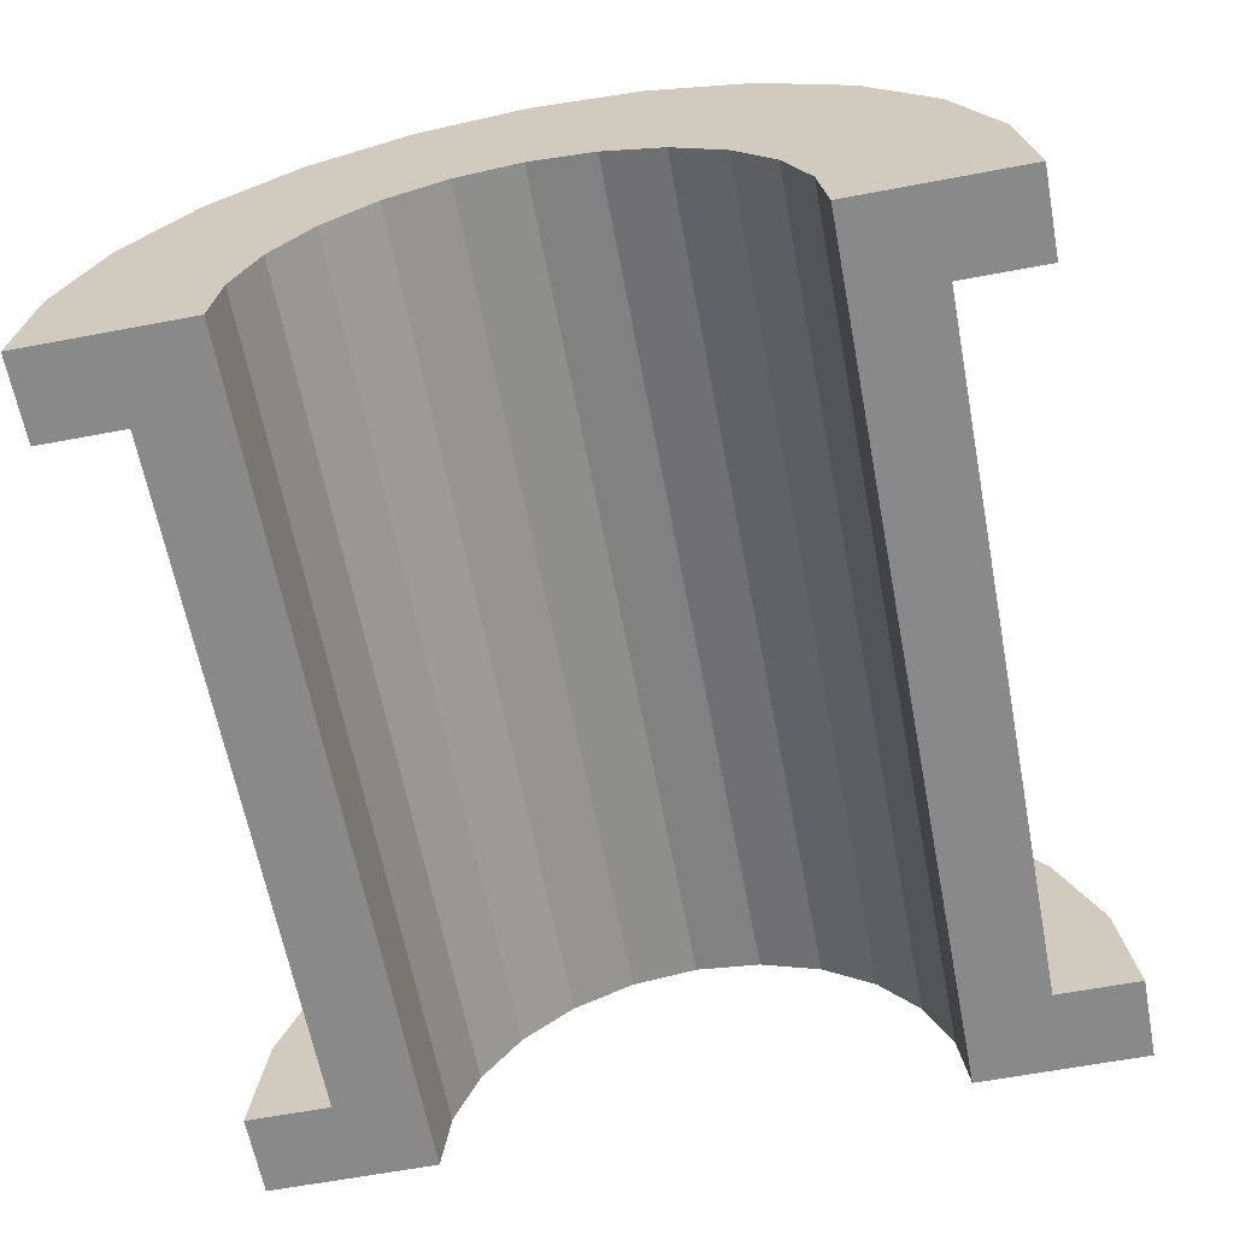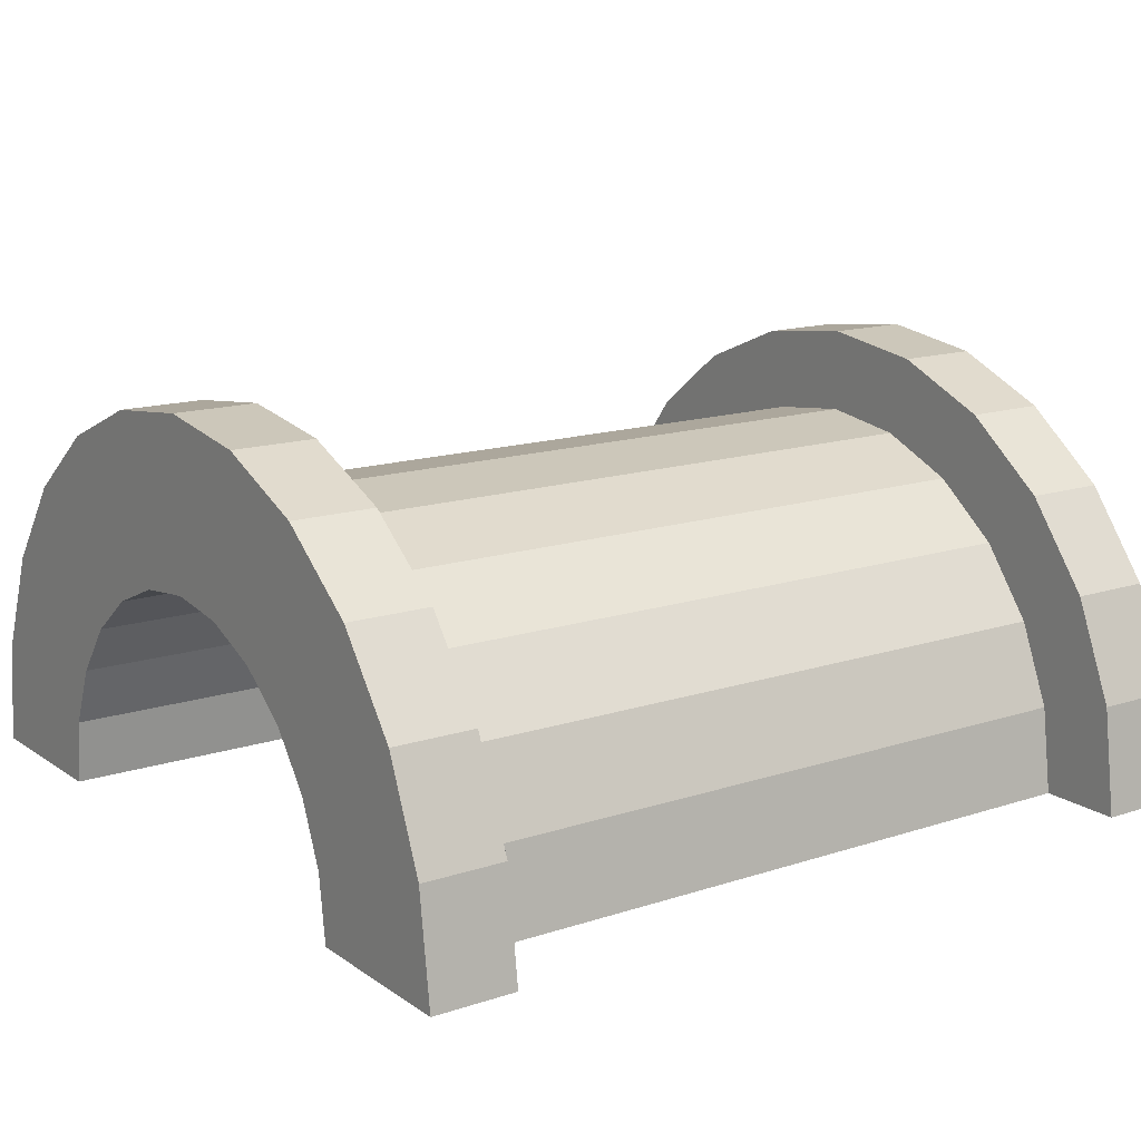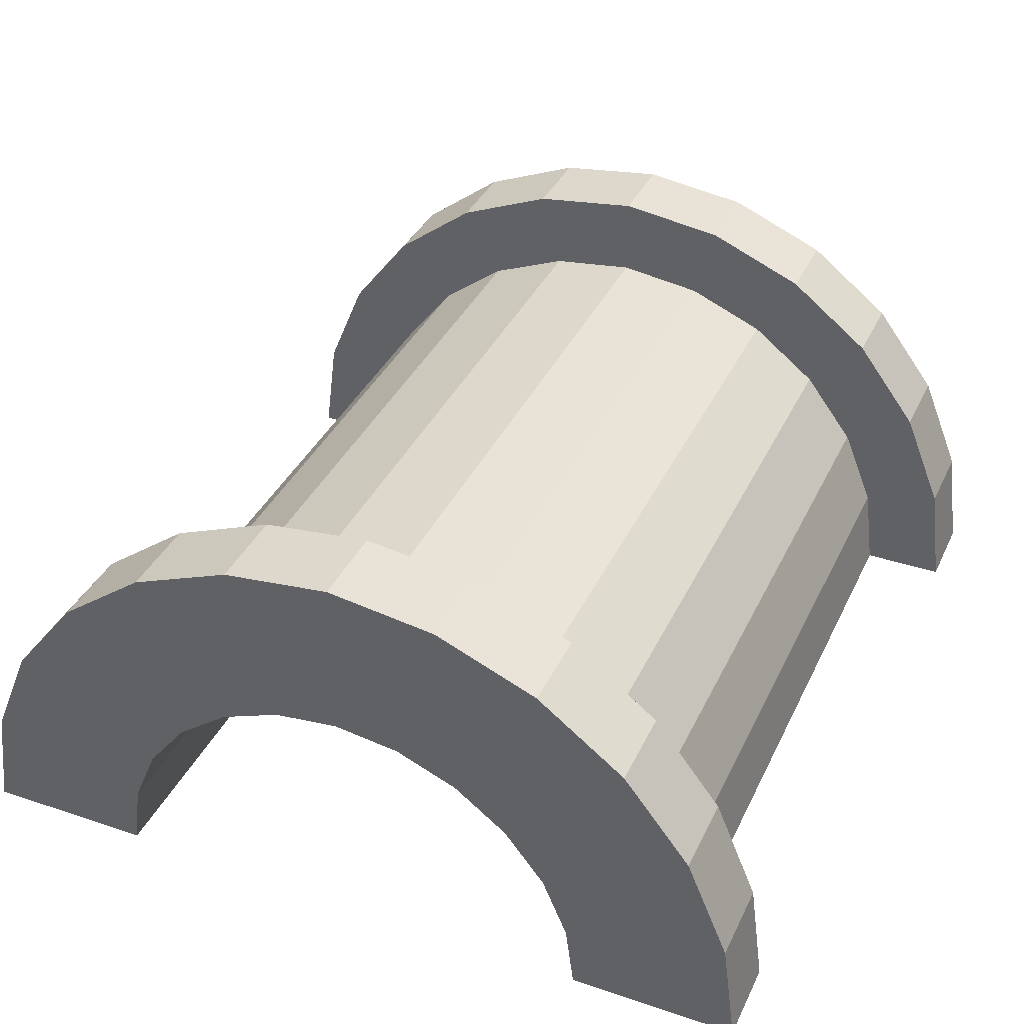
<metadata>
{"format":"obj","ext":"obj","renderer":"f3d","projection":"perspective","resolution":1024,"background":"white","views":[{"elev":-63.1,"azim":100.8,"up":"+Z"},{"elev":14.9,"azim":144.9,"up":"+Z"},{"elev":37.4,"azim":-66.7,"up":"+Z"}]}
</metadata>
<code>
v 1 1.035 3.864
v 9.265 0 4
v 9.265 1.035 3.864
v 9.265 0 4
v 1 1.035 3.864
v 1 0 4
v 9.265 4 0
v 1 4 0
v 9.265 4 0
v 1 4 0
v 9.265 4 0
v 1 4 0
v 1 -3.864 1.035
v 9.265 -4 0
v 9.265 -3.864 1.035
v 9.265 -4 0
v 1 -3.864 1.035
v 1 -4 0
v 9.265 3.464 2
v 1 2.828 2.828
v 9.265 2.828 2.828
v 1 2.828 2.828
v 9.265 3.464 2
v 1 3.464 2
v 1 2.828 2.828
v 9.265 2 3.464
v 9.265 2.828 2.828
v 9.265 2 3.464
v 1 2.828 2.828
v 1 2 3.464
v 9.265 3.864 1.035
v 1 3.464 2
v 9.265 3.464 2
v 1 3.464 2
v 9.265 3.864 1.035
v 1 3.864 1.035
v 1 -3.464 2
v 9.265 -2.828 2.828
v 1 -2.828 2.828
v 9.265 -2.828 2.828
v 1 -3.464 2
v 9.265 -3.464 2
v -0 2.898 0.7765
v -0 4.83 1.294
v 0 5 0
v -0 4.83 1.294
v -0 2.898 0.7765
v -0 4.33 2.5
v -0 2.898 0.7765
v 0 5 0
v 0 3 0
v -0 2.598 1.5
v -0 4.33 2.5
v -0 2.898 0.7765
v -0 4.33 2.5
v -0 2.598 1.5
v -0 3.535 3.535
v -0 2.121 2.121
v -0 3.535 3.535
v -0 2.598 1.5
v -0 3.535 3.535
v -0 2.121 2.121
v -0 2.5 4.33
v -0 1.5 2.598
v -0 2.5 4.33
v -0 2.121 2.121
v -0 1.5 2.598
v -0 1.294 4.83
v -0 2.5 4.33
v -0 0.7765 2.898
v -0 1.294 4.83
v -0 1.5 2.598
v -0 0 3
v -0 1.294 4.83
v -0 0.7765 2.898
v -0 0 3
v -0 0 5
v -0 1.294 4.83
v -0 -0.7765 2.898
v -0 0 5
v -0 0 3
v -0 -0.7765 2.898
v -0 -1.294 4.83
v -0 0 5
v -0 -1.5 2.598
v -0 -1.294 4.83
v -0 -0.7765 2.898
v -0 -2.5 4.33
v -0 -1.5 2.598
v -0 -2.121 2.121
v -0 -1.5 2.598
v -0 -2.5 4.33
v -0 -1.294 4.83
v -0 -3.535 3.535
v -0 -2.121 2.121
v -0 -2.598 1.5
v -0 -4.33 2.5
v -0 -2.598 1.5
v -0 -2.898 0.7765
v -0 -4.83 1.294
v -0 -2.898 0.7765
v 0 -3 0
v -0 -2.121 2.121
v -0 -3.535 3.535
v -0 -2.5 4.33
v -0 -2.598 1.5
v -0 -4.33 2.5
v -0 -3.535 3.535
v -0 -2.898 0.7765
v -0 -4.83 1.294
v -0 -4.33 2.5
v -0 -4.83 1.294
v 0 -3 0
v 0 -5 0
v 1 2 3.464
v 9.265 1.035 3.864
v 9.265 2 3.464
v 9.265 1.035 3.864
v 1 2 3.464
v 1 1.035 3.864
v 9.265 4 0
v 1 3.864 1.035
v 9.265 3.864 1.035
v 1 3.864 1.035
v 9.265 4 0
v 1 4 0
v 1 -4 0
v 9.265 -4 0
v 1 -4 0
v 9.265 -4 0
v 1 -4 0
v 9.265 -4 0
v 1 -3.864 1.035
v 9.265 -3.464 2
v 1 -3.464 2
v 9.265 -3.464 2
v 1 -3.864 1.035
v 9.265 -3.864 1.035
v 1 -2 3.464
v 9.265 -2.828 2.828
v 9.265 -2 3.464
v 9.265 -2.828 2.828
v 1 -2 3.464
v 1 -2.828 2.828
v 1 0 4
v 9.265 -1.035 3.864
v 9.265 0 4
v 9.265 -1.035 3.864
v 1 0 4
v 1 -1.035 3.864
v 1 -1.035 3.864
v 9.265 -2 3.464
v 9.265 -1.035 3.864
v 9.265 -2 3.464
v 1 -1.035 3.864
v 1 -2 3.464
v 10.26 0 3
v -0 0.7765 2.898
v 10.26 0.7765 2.898
v -0 0.7765 2.898
v 10.26 0 3
v -0 0 3
v 10.26 3 0
v 10.26 3 0
v 0 3 0
v 10.26 -3 0
v -0 -2.898 0.7765
v 10.26 -2.898 0.7765
v -0 -2.898 0.7765
v 10.26 -3 0
v 0 -3 0
v -0 2.598 1.5
v 10.26 2.121 2.121
v -0 2.121 2.121
v 10.26 2.121 2.121
v -0 2.598 1.5
v 10.26 2.598 1.5
v 10.26 1.5 2.598
v -0 2.121 2.121
v 10.26 2.121 2.121
v -0 2.121 2.121
v 10.26 1.5 2.598
v -0 1.5 2.598
v -0 2.898 0.7765
v 10.26 2.598 1.5
v -0 2.598 1.5
v 10.26 2.598 1.5
v -0 2.898 0.7765
v 10.26 2.898 0.7765
v 10.26 -2.598 1.5
v -0 -2.121 2.121
v 10.26 -2.121 2.121
v -0 -2.121 2.121
v 10.26 -2.598 1.5
v -0 -2.598 1.5
v 10.26 0.7765 2.898
v -0 1.5 2.598
v 10.26 1.5 2.598
v -0 1.5 2.598
v 10.26 0.7765 2.898
v -0 0.7765 2.898
v -0 2.898 0.7765
v 10.26 3 0
v 10.26 2.898 0.7765
v 10.26 3 0
v -0 2.898 0.7765
v 0 3 0
v 10.26 -3 0
v 10.26 -3 0
v 0 -3 0
v 10.26 -2.898 0.7765
v -0 -2.598 1.5
v 10.26 -2.598 1.5
v -0 -2.598 1.5
v 10.26 -2.898 0.7765
v -0 -2.898 0.7765
v -0 -2.121 2.121
v 10.26 -1.5 2.598
v 10.26 -2.121 2.121
v 10.26 -1.5 2.598
v -0 -2.121 2.121
v -0 -1.5 2.598
v -0 -0.7765 2.898
v 10.26 0 3
v 10.26 -0.7765 2.898
v 10.26 0 3
v -0 -0.7765 2.898
v -0 0 3
v -0 -1.5 2.598
v 10.26 -0.7765 2.898
v 10.26 -1.5 2.598
v 10.26 -0.7765 2.898
v -0 -1.5 2.598
v -0 -0.7765 2.898
v -0 1.294 4.83
v 1 0 5
v 1 1.294 4.83
v 1 0 5
v -0 1.294 4.83
v -0 0 5
v 1 5 0
v 0 5 0
v 1 5 0
v 1 -2.5 4.33
v -0 -3.535 3.535
v 1 -3.535 3.535
v -0 -3.535 3.535
v 1 -2.5 4.33
v -0 -2.5 4.33
v 1 4.33 2.5
v -0 3.535 3.535
v 1 3.535 3.535
v -0 3.535 3.535
v 1 4.33 2.5
v -0 4.33 2.5
v 1 4.83 1.294
v 1 3.864 1.035
v 1 4 0
v 1 3.464 2
v 1 4.33 2.5
v 1 3.535 3.535
v 1 4.33 2.5
v 1 3.464 2
v 1 3.864 1.035
v 1 3.535 3.535
v 1 2.828 2.828
v 1 3.464 2
v 1 2.5 4.33
v 1 2.828 2.828
v 1 3.535 3.535
v 1 2.5 4.33
v 1 2 3.464
v 1 2.828 2.828
v 1 1.294 4.83
v 1 2 3.464
v 1 2.5 4.33
v 1 1.294 4.83
v 1 1.035 3.864
v 1 2 3.464
v 1 0 5
v 1 1.035 3.864
v 1 1.294 4.83
v 1 0 5
v 1 0 4
v 1 1.035 3.864
v 1 0 5
v 1 -1.035 3.864
v 1 0 4
v 1 -1.294 4.83
v 1 -1.035 3.864
v 1 0 5
v 1 -1.294 4.83
v 1 -2 3.464
v 1 -1.035 3.864
v 1 -2.5 4.33
v 1 -2 3.464
v 1 -1.294 4.83
v 1 -2.5 4.33
v 1 -2.828 2.828
v 1 -2 3.464
v 1 -3.535 3.535
v 1 -2.828 2.828
v 1 -2.5 4.33
v 1 -2.828 2.828
v 1 -3.535 3.535
v 1 -3.464 2
v 1 -4.33 2.5
v 1 -3.464 2
v 1 -3.535 3.535
v 1 -3.464 2
v 1 -4.33 2.5
v 1 -3.864 1.035
v 1 -4.83 1.294
v 1 -3.864 1.035
v 1 -4.33 2.5
v 1 -3.864 1.035
v 1 -4.83 1.294
v 1 -4 0
v 1 -5 0
v 1 -4 0
v 1 -4.83 1.294
v 1 -4 0
v 1 -5 0
v 1 -4 0
v 1 -4 0
v 1 -5 0
v 1 -5 0
v 1 4 0
v 1 5 0
v 1 4.83 1.294
v 1 3.864 1.035
v 1 4.83 1.294
v 1 4.33 2.5
v 1 5 0
v 1 4 0
v 1 5 0
v 1 5 0
v 1 4 0
v 1 4 0
v 1 5 0
v -0 4.83 1.294
v 1 4.83 1.294
v -0 4.83 1.294
v 1 5 0
v 0 5 0
v -0 -4.33 2.5
v 1 -3.535 3.535
v -0 -3.535 3.535
v 1 -3.535 3.535
v -0 -4.33 2.5
v 1 -4.33 2.5
v 1 0 5
v -0 -1.294 4.83
v 1 -1.294 4.83
v -0 -1.294 4.83
v 1 0 5
v -0 0 5
v -0 3.535 3.535
v 1 2.5 4.33
v 1 3.535 3.535
v 1 2.5 4.33
v -0 3.535 3.535
v -0 2.5 4.33
v -0 2.5 4.33
v 1 1.294 4.83
v 1 2.5 4.33
v 1 1.294 4.83
v -0 2.5 4.33
v -0 1.294 4.83
v 1 4.83 1.294
v -0 4.33 2.5
v 1 4.33 2.5
v -0 4.33 2.5
v 1 4.83 1.294
v -0 4.83 1.294
v 1 -5 0
v 0 -5 0
v 1 -5 0
v -0 -4.83 1.294
v 1 -4.33 2.5
v -0 -4.33 2.5
v 1 -4.33 2.5
v -0 -4.83 1.294
v 1 -4.83 1.294
v 1 -1.294 4.83
v -0 -2.5 4.33
v 1 -2.5 4.33
v -0 -2.5 4.33
v 1 -1.294 4.83
v -0 -1.294 4.83
v -0 -4.83 1.294
v 1 -5 0
v 1 -4.83 1.294
v 1 -5 0
v -0 -4.83 1.294
v 0 -5 0
v 9.265 1.294 4.83
v 10.26 0 5
v 10.26 1.294 4.83
v 10.26 0 5
v 9.265 1.294 4.83
v 9.265 0 5
v 10.26 5 0
v 9.265 5 0
v 10.26 5 0
v 9.265 5 0
v 10.26 5 0
v 9.265 5 0
v 9.265 -2.5 4.33
v 10.26 -3.535 3.535
v 10.26 -2.5 4.33
v 10.26 -3.535 3.535
v 9.265 -2.5 4.33
v 9.265 -3.535 3.535
v 9.265 -5 0
v 9.265 -4 0
v 9.265 -4 0
v 9.265 -4 0
v 9.265 -4.83 1.294
v 9.265 -4.33 2.5
v 9.265 -5 0
v 9.265 -4 0
v 9.265 -5 0
v 9.265 -4 0
v 9.265 -5 0
v 9.265 -4.83 1.294
v 9.265 4 0
v 9.265 5 0
v 9.265 5 0
v 9.265 5 0
v 9.265 3.864 1.035
v 9.265 4.83 1.294
v 9.265 4 0
v 9.265 5 0
v 9.265 4 0
v 9.265 5 0
v 9.265 4 0
v 9.265 3.864 1.035
v 9.265 4.83 1.294
v 9.265 3.864 1.035
v 9.265 4.33 2.5
v 9.265 3.464 2
v 9.265 4.33 2.5
v 9.265 3.864 1.035
v 9.265 4.33 2.5
v 9.265 3.464 2
v 9.265 3.535 3.535
v 9.265 2.828 2.828
v 9.265 3.535 3.535
v 9.265 3.464 2
v 9.265 2.828 2.828
v 9.265 2.5 4.33
v 9.265 3.535 3.535
v 9.265 2 3.464
v 9.265 2.5 4.33
v 9.265 2.828 2.828
v 9.265 2 3.464
v 9.265 1.294 4.83
v 9.265 2.5 4.33
v 9.265 1.035 3.864
v 9.265 1.294 4.83
v 9.265 2 3.464
v 9.265 0 4
v 9.265 1.294 4.83
v 9.265 1.035 3.864
v 9.265 0 4
v 9.265 0 5
v 9.265 1.294 4.83
v 9.265 -1.035 3.864
v 9.265 0 5
v 9.265 0 4
v 9.265 -1.035 3.864
v 9.265 -1.294 4.83
v 9.265 0 5
v 9.265 -2 3.464
v 9.265 -1.294 4.83
v 9.265 -1.035 3.864
v 9.265 -2 3.464
v 9.265 -2.5 4.33
v 9.265 -1.294 4.83
v 9.265 -2.828 2.828
v 9.265 -2.5 4.33
v 9.265 -2 3.464
v 9.265 -3.535 3.535
v 9.265 -2.828 2.828
v 9.265 -3.464 2
v 9.265 -2.828 2.828
v 9.265 -3.535 3.535
v 9.265 -2.5 4.33
v 9.265 -4.33 2.5
v 9.265 -3.464 2
v 9.265 -3.864 1.035
v 9.265 -4.33 2.5
v 9.265 -3.864 1.035
v 9.265 -4 0
v 9.265 -3.464 2
v 9.265 -4.33 2.5
v 9.265 -3.535 3.535
v 10.26 4.33 2.5
v 9.265 3.535 3.535
v 10.26 3.535 3.535
v 9.265 3.535 3.535
v 10.26 4.33 2.5
v 9.265 4.33 2.5
v 10.26 4.83 1.294
v 10.26 2.898 0.7765
v 10.26 3 0
v 10.26 4.33 2.5
v 10.26 2.598 1.5
v 10.26 2.898 0.7765
v 10.26 2.121 2.121
v 10.26 3.535 3.535
v 10.26 2.5 4.33
v 10.26 3.535 3.535
v 10.26 2.121 2.121
v 10.26 2.598 1.5
v 10.26 2.5 4.33
v 10.26 1.5 2.598
v 10.26 2.121 2.121
v 10.26 1.294 4.83
v 10.26 1.5 2.598
v 10.26 2.5 4.33
v 10.26 1.294 4.83
v 10.26 0.7765 2.898
v 10.26 1.5 2.598
v 10.26 0 5
v 10.26 0.7765 2.898
v 10.26 1.294 4.83
v 10.26 0 5
v 10.26 0 3
v 10.26 0.7765 2.898
v 10.26 0 5
v 10.26 -0.7765 2.898
v 10.26 0 3
v 10.26 -1.294 4.83
v 10.26 -0.7765 2.898
v 10.26 0 5
v 10.26 -1.294 4.83
v 10.26 -1.5 2.598
v 10.26 -0.7765 2.898
v 10.26 -2.5 4.33
v 10.26 -1.5 2.598
v 10.26 -1.294 4.83
v 10.26 -1.5 2.598
v 10.26 -2.5 4.33
v 10.26 -2.121 2.121
v 10.26 -3.535 3.535
v 10.26 -2.121 2.121
v 10.26 -2.5 4.33
v 10.26 -2.121 2.121
v 10.26 -3.535 3.535
v 10.26 -2.598 1.5
v 10.26 -4.33 2.5
v 10.26 -2.598 1.5
v 10.26 -3.535 3.535
v 10.26 -2.598 1.5
v 10.26 -4.33 2.5
v 10.26 -2.898 0.7765
v 10.26 -4.83 1.294
v 10.26 -2.898 0.7765
v 10.26 -4.33 2.5
v 10.26 -2.898 0.7765
v 10.26 -4.83 1.294
v 10.26 -3 0
v 10.26 -5 0
v 10.26 -3 0
v 10.26 -4.83 1.294
v 10.26 -3 0
v 10.26 -5 0
v 10.26 -3 0
v 10.26 -3 0
v 10.26 -5 0
v 10.26 -5 0
v 10.26 3 0
v 10.26 5 0
v 10.26 4.83 1.294
v 10.26 2.898 0.7765
v 10.26 4.83 1.294
v 10.26 4.33 2.5
v 10.26 2.598 1.5
v 10.26 4.33 2.5
v 10.26 3.535 3.535
v 10.26 5 0
v 10.26 3 0
v 10.26 5 0
v 10.26 5 0
v 10.26 3 0
v 10.26 3 0
v 10.26 5 0
v 9.265 4.83 1.294
v 10.26 4.83 1.294
v 9.265 4.83 1.294
v 10.26 5 0
v 9.265 5 0
v 9.265 -4.33 2.5
v 10.26 -3.535 3.535
v 9.265 -3.535 3.535
v 10.26 -3.535 3.535
v 9.265 -4.33 2.5
v 10.26 -4.33 2.5
v 9.265 0 5
v 10.26 -1.294 4.83
v 10.26 0 5
v 10.26 -1.294 4.83
v 9.265 0 5
v 9.265 -1.294 4.83
v 9.265 3.535 3.535
v 10.26 2.5 4.33
v 10.26 3.535 3.535
v 10.26 2.5 4.33
v 9.265 3.535 3.535
v 9.265 2.5 4.33
v 9.265 2.5 4.33
v 10.26 1.294 4.83
v 10.26 2.5 4.33
v 10.26 1.294 4.83
v 9.265 2.5 4.33
v 9.265 1.294 4.83
v 10.26 4.83 1.294
v 9.265 4.33 2.5
v 10.26 4.33 2.5
v 9.265 4.33 2.5
v 10.26 4.83 1.294
v 9.265 4.83 1.294
v 9.265 -5 0
v 10.26 -5 0
v 9.265 -5 0
v 10.26 -5 0
v 9.265 -5 0
v 10.26 -5 0
v 9.265 -4.83 1.294
v 10.26 -4.33 2.5
v 9.265 -4.33 2.5
v 10.26 -4.33 2.5
v 9.265 -4.83 1.294
v 10.26 -4.83 1.294
v 9.265 -1.294 4.83
v 10.26 -2.5 4.33
v 10.26 -1.294 4.83
v 10.26 -2.5 4.33
v 9.265 -1.294 4.83
v 9.265 -2.5 4.33
v 9.265 -4.83 1.294
v 10.26 -5 0
v 10.26 -4.83 1.294
v 10.26 -5 0
v 9.265 -4.83 1.294
v 9.265 -5 0
v 10.26 3 0
v 9.265 4 0
v 10.26 5 0
v 10.26 3 0
v 1 4 0
v 9.265 4 0
v 0 3 0
v 1 4 0
v 10.26 3 0
v 0 5 0
v 1 4 0
v 0 3 0
v 1 4 0
v 0 5 0
v 1 5 0
v 10.26 5 0
v 9.265 4 0
v 9.265 5 0
v 1 -5 0
v 0 -5 0
v 1 -4 0
v 9.265 -4 0
v 10.26 -5 0
v 9.265 -5 0
v 10.26 -5 0
v 9.265 -4 0
v 10.26 -3 0
v 1 -4 0
v 10.26 -3 0
v 9.265 -4 0
v 1 -4 0
v 0 -3 0
v 10.26 -3 0
v 0 -3 0
v 1 -4 0
v 0 -5 0
f 1 2 3
f 4 5 6
f 7 8 9
f 10 11 12
f 13 14 15
f 16 17 18
f 19 20 21
f 22 23 24
f 25 26 27
f 28 29 30
f 31 32 33
f 34 35 36
f 37 38 39
f 40 41 42
f 43 44 45
f 46 47 48
f 49 50 51
f 52 53 54
f 55 56 57
f 58 59 60
f 61 62 63
f 64 65 66
f 67 68 69
f 70 71 72
f 73 74 75
f 76 77 78
f 79 80 81
f 82 83 84
f 85 86 87
f 88 89 90
f 91 92 93
f 94 95 96
f 97 98 99
f 100 101 102
f 103 104 105
f 106 107 108
f 109 110 111
f 112 113 114
f 115 116 117
f 118 119 120
f 121 122 123
f 124 125 126
f 127 128 129
f 130 131 132
f 133 134 135
f 136 137 138
f 139 140 141
f 142 143 144
f 145 146 147
f 148 149 150
f 151 152 153
f 154 155 156
f 157 158 159
f 160 161 162
f 163 164 165
f 166 167 168
f 169 170 171
f 172 173 174
f 175 176 177
f 178 179 180
f 181 182 183
f 184 185 186
f 187 188 189
f 190 191 192
f 193 194 195
f 196 197 198
f 199 200 201
f 202 203 204
f 205 206 207
f 208 209 210
f 211 212 213
f 214 215 216
f 217 218 219
f 220 221 222
f 223 224 225
f 226 227 228
f 229 230 231
f 232 233 234
f 235 236 237
f 238 239 240
f 241 242 243
f 244 245 246
f 247 248 249
f 250 251 252
f 253 254 255
f 256 257 258
f 259 260 261
f 262 263 264
f 265 266 267
f 268 269 270
f 271 272 273
f 274 275 276
f 277 278 279
f 280 281 282
f 283 284 285
f 286 287 288
f 289 290 291
f 292 293 294
f 295 296 297
f 298 299 300
f 301 302 303
f 304 305 306
f 307 308 309
f 310 311 312
f 313 314 315
f 316 317 318
f 319 320 321
f 322 323 324
f 325 326 327
f 328 329 330
f 331 332 333
f 334 335 336
f 337 338 339
f 340 341 342
f 343 344 345
f 346 347 348
f 349 350 351
f 352 353 354
f 355 356 357
f 358 359 360
f 361 362 363
f 364 365 366
f 367 368 369
f 370 371 372
f 373 374 375
f 376 377 378
f 379 380 381
f 382 383 384
f 385 386 387
f 388 389 390
f 391 392 393
f 394 395 396
f 397 398 399
f 400 401 402
f 403 404 405
f 406 407 408
f 409 410 411
f 412 413 414
f 415 416 417
f 418 419 420
f 421 422 423
f 424 425 426
f 427 428 429
f 430 431 432
f 433 434 435
f 436 437 438
f 439 440 441
f 442 443 444
f 445 446 447
f 448 449 450
f 451 452 453
f 454 455 456
f 457 458 459
f 460 461 462
f 463 464 465
f 466 467 468
f 469 470 471
f 472 473 474
f 475 476 477
f 478 479 480
f 481 482 483
f 484 485 486
f 487 488 489
f 490 491 492
f 493 494 495
f 496 497 498
f 499 500 501
f 502 503 504
f 505 506 507
f 508 509 510
f 511 512 513
f 514 515 516
f 517 518 519
f 520 521 522
f 523 524 525
f 526 527 528
f 529 530 531
f 532 533 534
f 535 536 537
f 538 539 540
f 541 542 543
f 544 545 546
f 547 548 549
f 550 551 552
f 553 554 555
f 556 557 558
f 559 560 561
f 562 563 564
f 565 566 567
f 568 569 570
f 571 572 573
f 574 575 576
f 577 578 579
f 580 581 582
f 583 584 585
f 586 587 588
f 589 590 591
f 592 593 594
f 595 596 597
f 598 599 600
f 601 602 603
f 604 605 606
f 607 608 609
f 610 611 612
f 613 614 615
f 616 617 618
f 619 620 621
f 622 623 624
f 625 626 627
f 628 629 630
f 631 632 633
f 634 635 636
f 637 638 639
f 640 641 642
f 643 644 645
f 646 647 648
f 649 650 651
f 652 653 654
f 655 656 657
f 658 659 660
f 661 662 663
f 664 665 666
f 667 668 669
f 670 671 672
f 673 674 675
f 676 677 678
f 679 680 681
f 682 683 684

</code>
